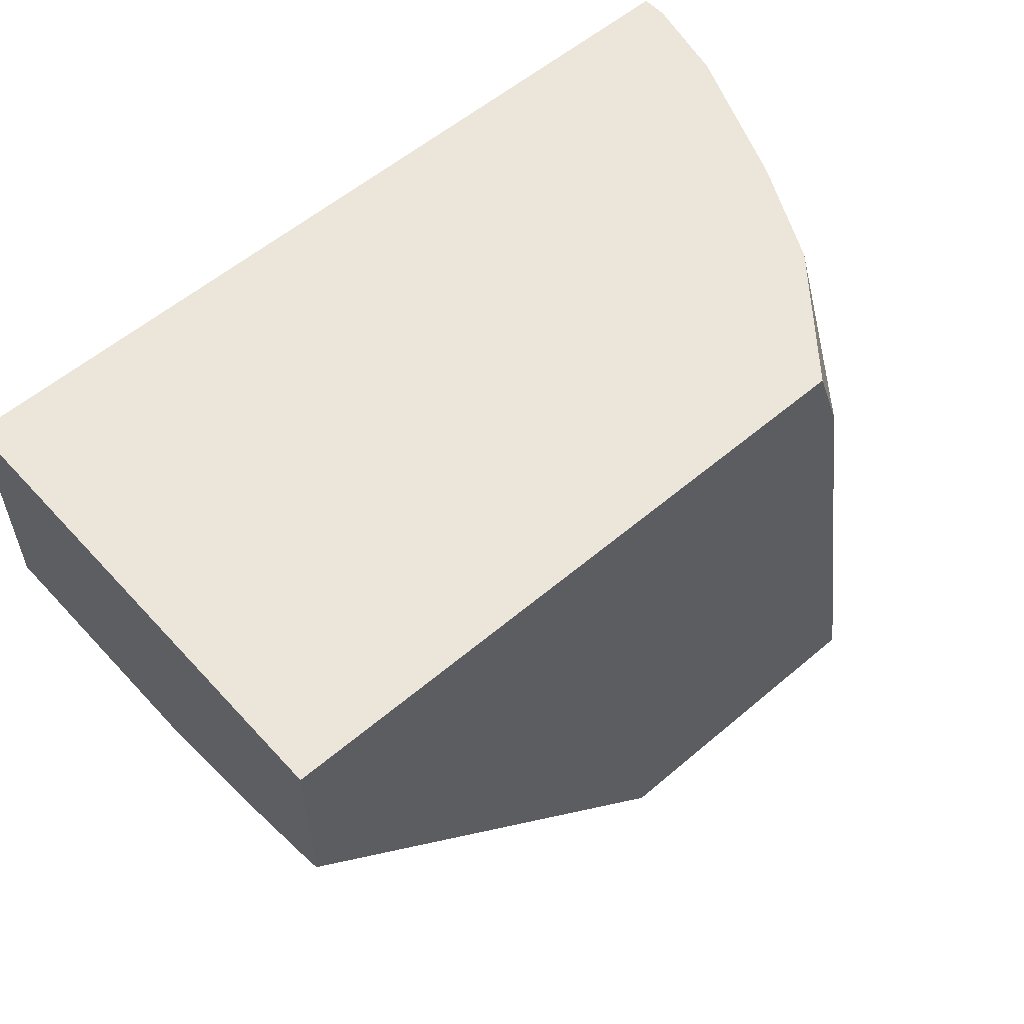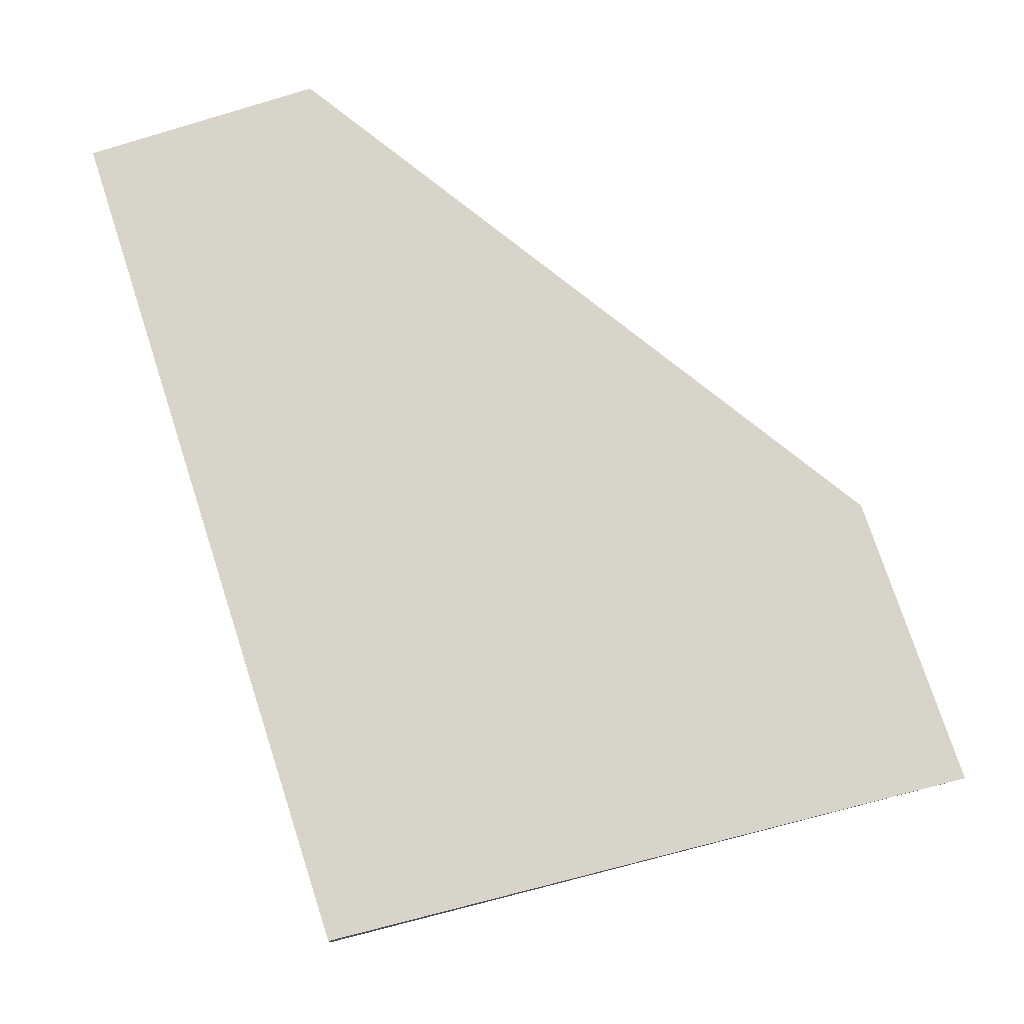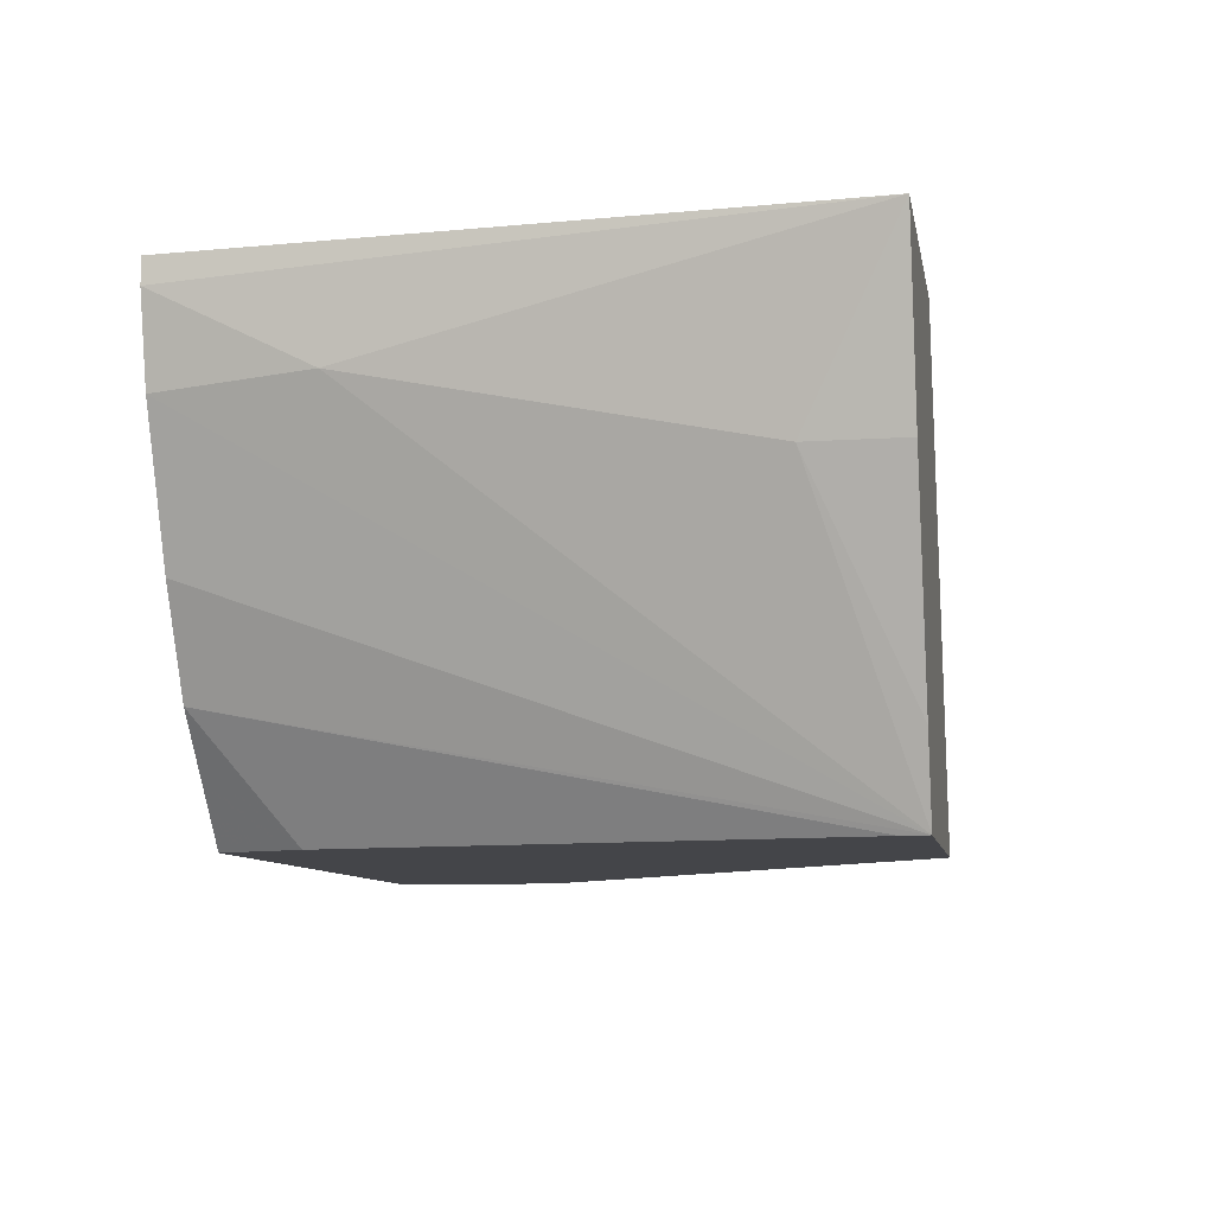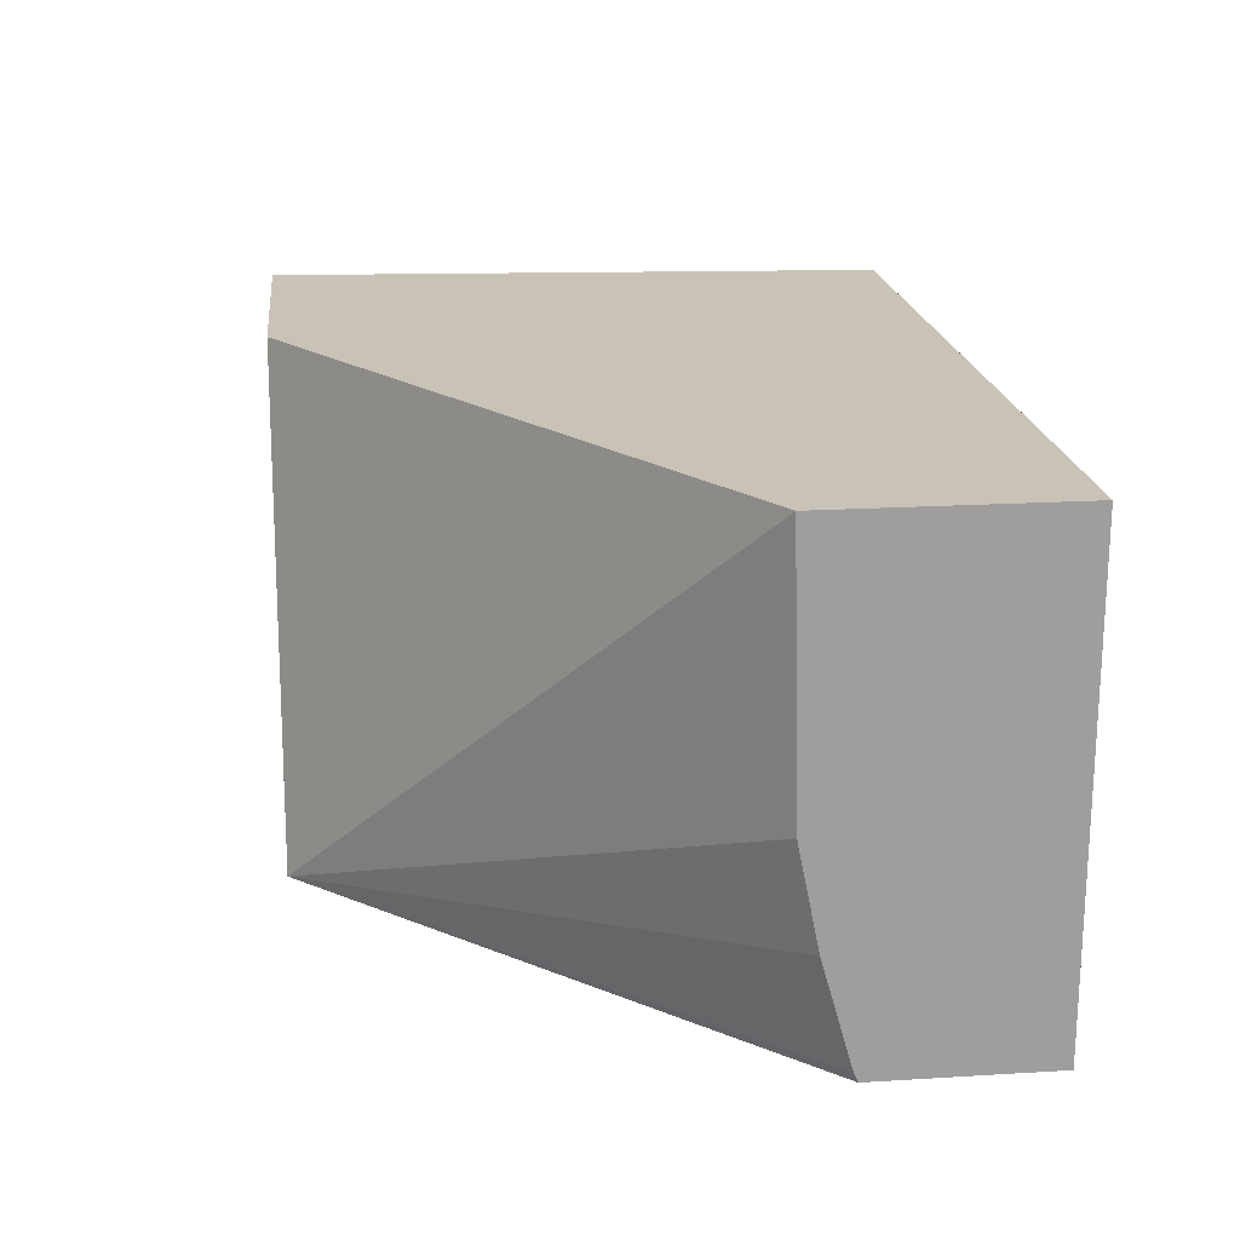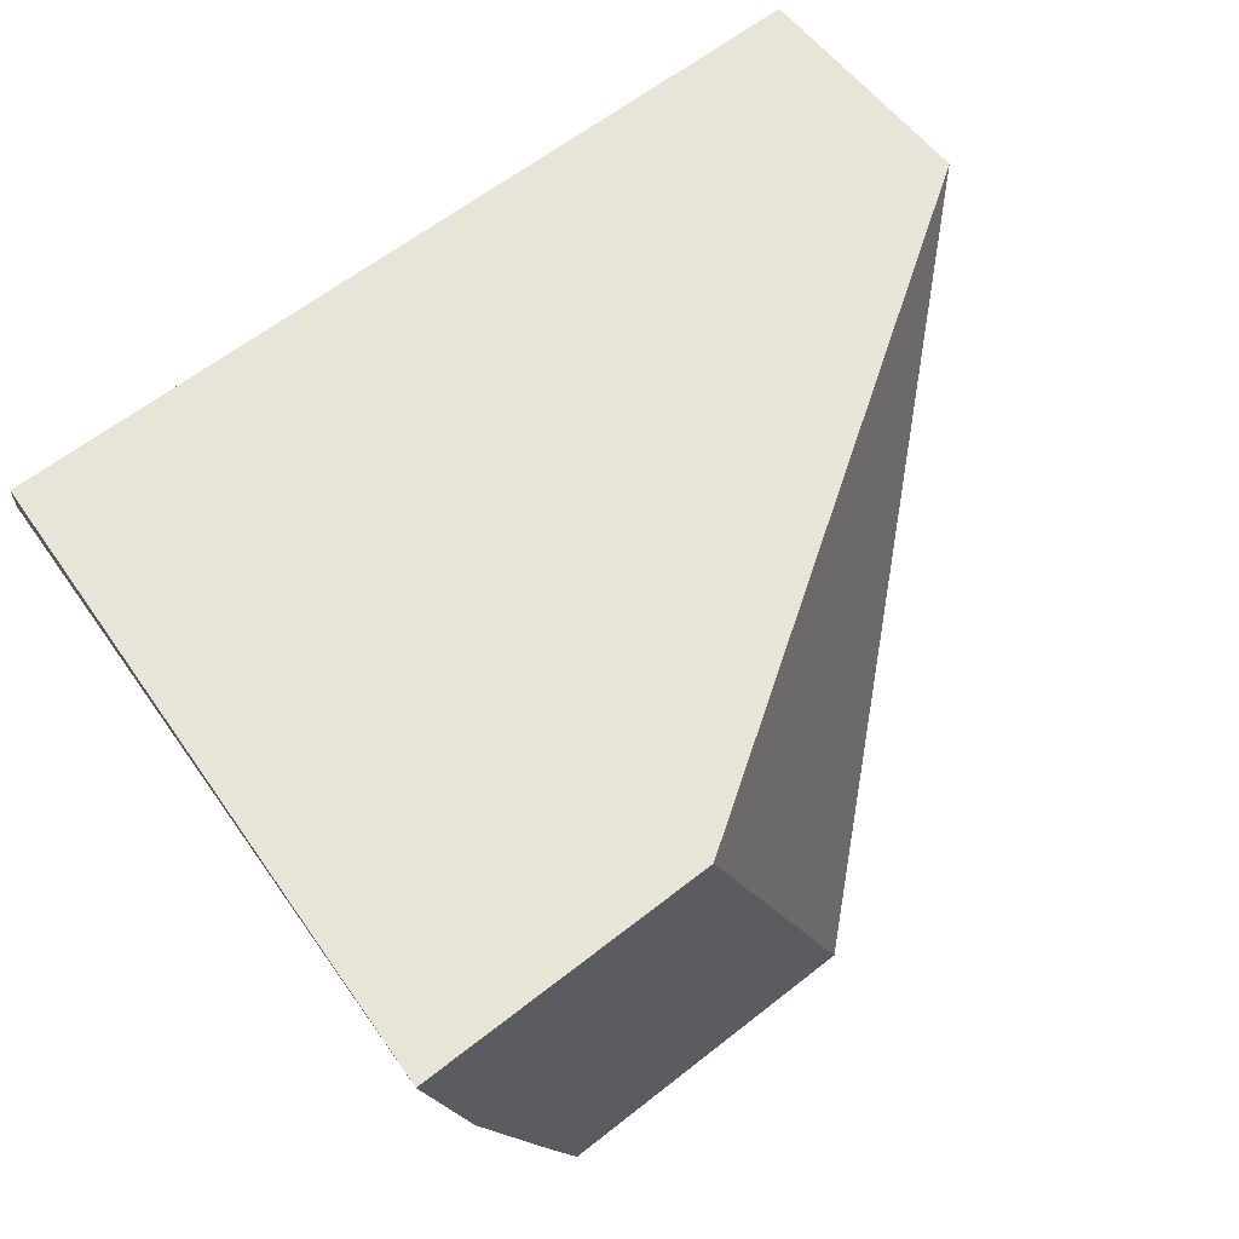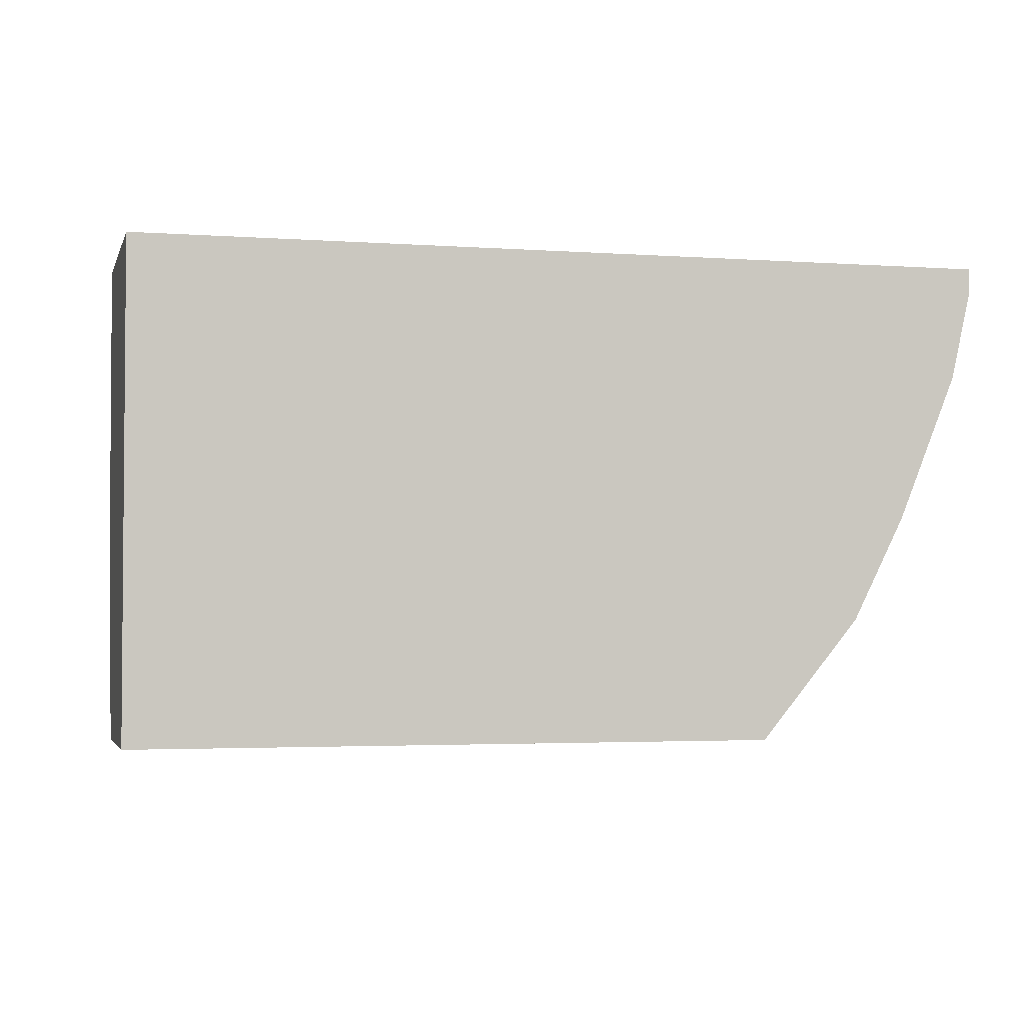
<metadata>
{"format":"obj","ext":"obj","renderer":"f3d","projection":"perspective","resolution":1024,"background":"white","views":[{"elev":56.6,"azim":-41.6,"up":"+Z"},{"elev":75.7,"azim":71.9,"up":"+Y"},{"elev":-9.1,"azim":100.4,"up":"+Y"},{"elev":19.5,"azim":-96.5,"up":"+Y"},{"elev":61.3,"azim":141.2,"up":"+Y"},{"elev":-2.9,"azim":-14.1,"up":"+Y"}]}
</metadata>
<code>
v 0.3356 0.04732 -0.3284
v 0.3241 0.04732 -0.1621
v 0.3241 0.04051 -0.1621
v 0.3241 0.02025 -0.2026
v 0.3241 -2.79e-06 -0.3038
v 0.3241 -2.79e-06 -0.3284
v 0.2599 0.04732 -0.3284
v 0.0998 0.04732 -0.1621
v 0.319 0.01772 -0.1621
v 0.2978 -0.07847 -0.3284
v 0.3054 -0.0564 -0.3284
v 0.2145 -0.07847 -0.3284
v 0.0998 0.04732 -0.2247
v 0.0998 -0.07847 -0.1621
v 0.3038 -0.02024 -0.1621
v 0.2903 -0.04726 -0.1621
v 0.2969 -0.07847 -0.3215
v 0.0998 -0.07847 -0.2084
v 0.0998 -0.07608 -0.2095
v 0.0998 -0.04839 -0.2174
v 0.0998 -0.02172 -0.2228
v 0.2646 -0.07847 -0.1621
v 0.2728 -0.07847 -0.1849
f 8 13 21
f 10 15 16
f 9 15 10
f 8 18 14
f 8 21 20
f 8 20 19
f 10 16 17
f 8 19 18
f 10 17 23
f 16 22 23
f 10 22 14
f 10 14 18
f 10 18 12
f 12 18 19
f 12 19 20
f 12 20 21
f 12 21 13
f 16 23 17
f 7 12 13
f 10 23 22
f 5 11 6
f 2 15 9
f 4 10 5
f 5 10 11
f 1 3 4
f 1 4 5
f 1 5 6
f 1 6 11
f 1 11 10
f 1 10 12
f 1 12 7
f 1 7 13
f 1 2 3
f 1 8 2
f 2 8 14
f 2 14 22
f 2 22 16
f 2 16 15
f 2 9 3
f 3 9 4
f 1 13 8
f 4 9 10

</code>
